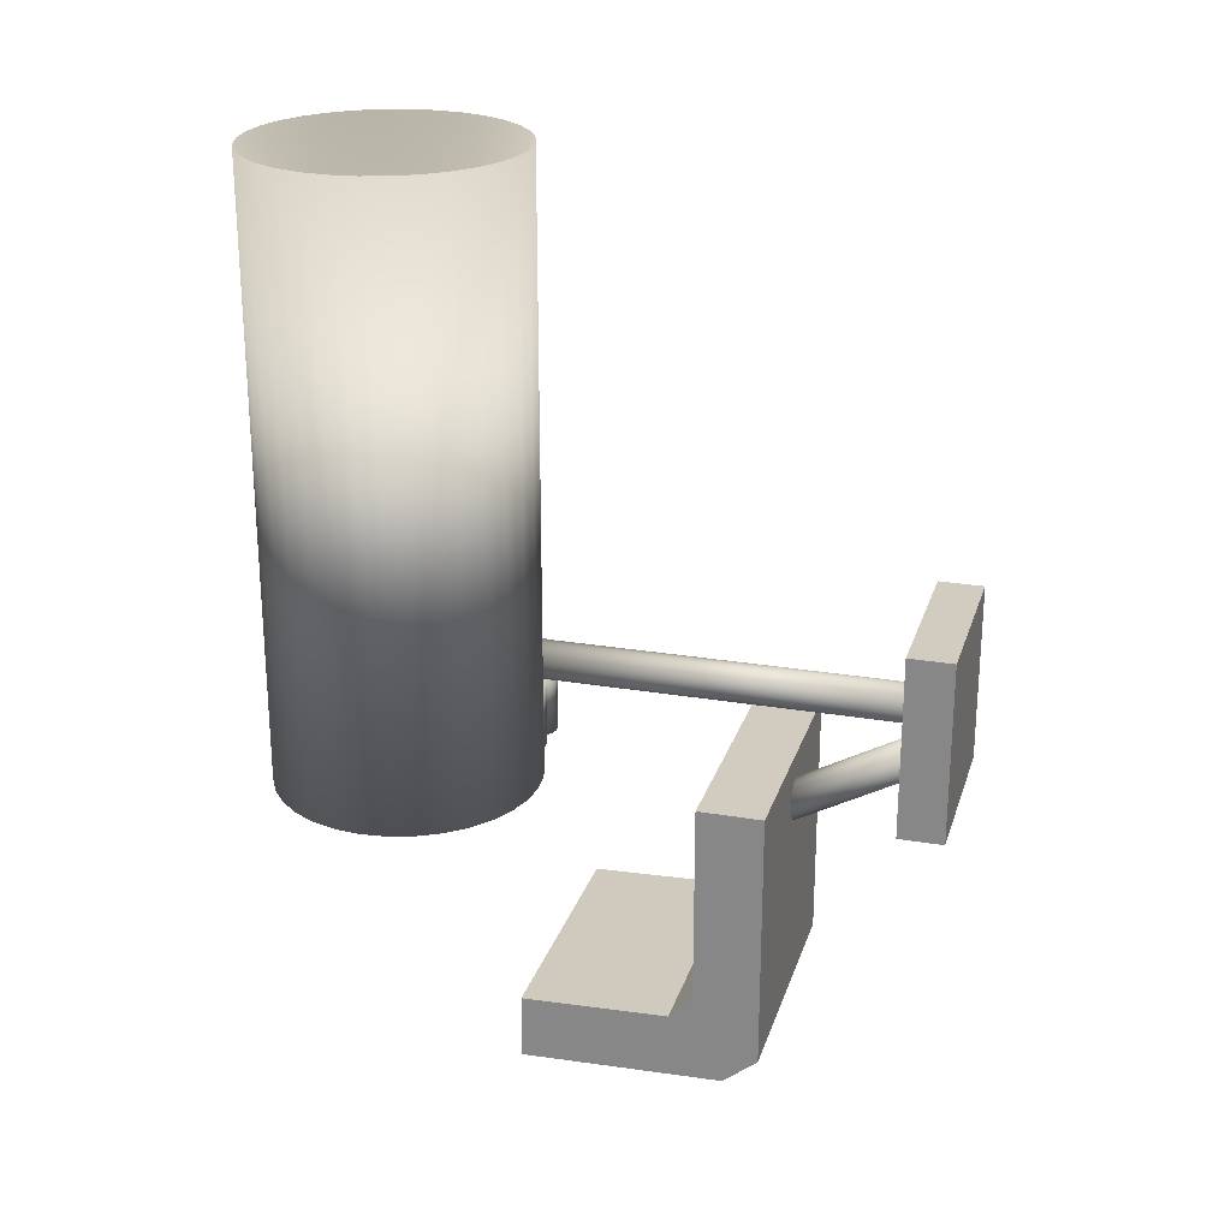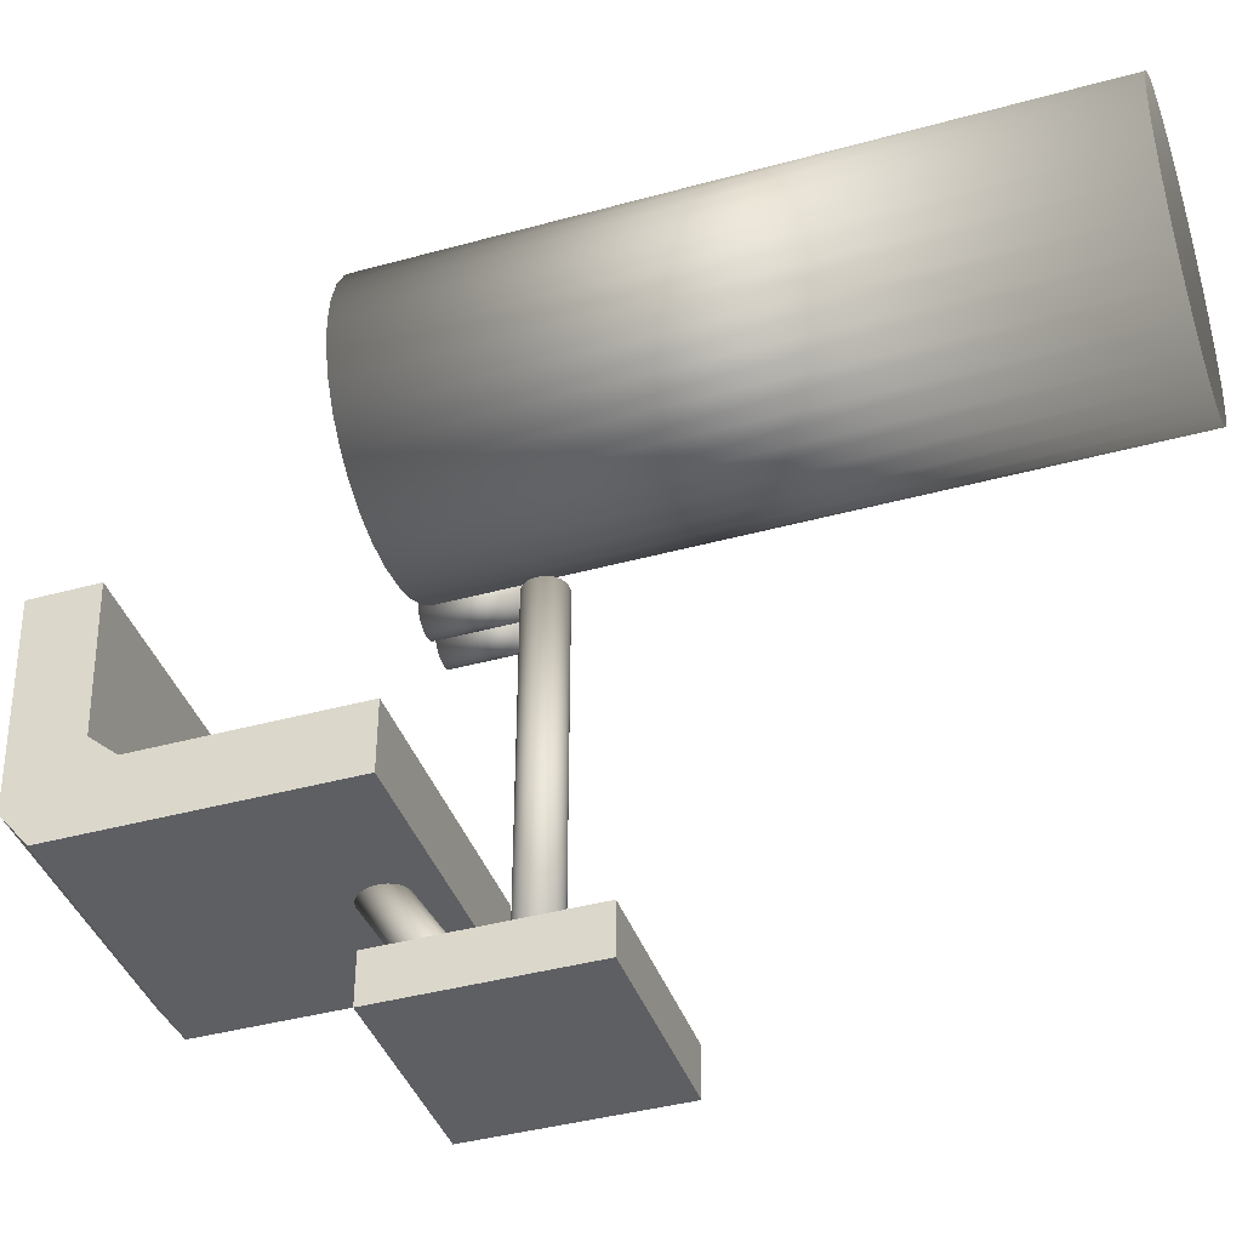
<metadata>
{"format":"obj","ext":"obj","renderer":"f3d","projection":"perspective","resolution":1024,"background":"white","views":[{"elev":23.8,"azim":105.9,"up":"+Y"},{"elev":-40.5,"azim":108.7,"up":"+Z"}]}
</metadata>
<code>
o Cylinder.004
v -0.4948 -0.1384 4.09
v -0.466 -0.1384 4.087
v -0.4383 -0.1384 4.078
v -0.4128 -0.1384 4.065
v -0.3904 -0.1384 4.046
v -0.372 -0.1384 4.024
v -0.3584 -0.1384 3.998
v -0.35 -0.1384 3.971
v -0.3471 -0.1384 3.942
v -0.35 -0.1384 3.913
v -0.3584 -0.1384 3.885
v -0.372 -0.1384 3.86
v -0.3904 -0.1384 3.837
v -0.4128 -0.1384 3.819
v -0.4383 -0.1384 3.805
v -0.466 -0.1384 3.797
v -0.4948 -0.1384 3.794
v -0.5236 -0.1384 3.797
v -0.5513 -0.1384 3.805
v -0.5769 -0.1384 3.819
v -0.5992 -0.1384 3.837
v -0.6176 -0.1384 3.86
v -0.6312 -0.1384 3.885
v -0.6396 -0.1384 3.913
v -0.6425 -0.1384 3.942
v -0.6396 -0.1384 3.971
v -0.6312 -0.1384 3.998
v -0.6176 -0.1384 4.024
v -0.5992 -0.1384 4.046
v -0.5769 -0.1384 4.065
v -0.5513 -0.1384 4.078
v -0.5236 -0.1384 4.087
v -0.4948 -0.8298 4.09
v -0.466 -0.8298 4.087
v -0.4383 -0.8298 4.078
v -0.4128 -0.8298 4.065
v -0.3904 -0.8298 4.046
v -0.372 -0.8298 4.024
v -0.3584 -0.8298 3.998
v -0.35 -0.8298 3.971
v -0.3471 -0.8298 3.942
v -0.35 -0.8298 3.913
v -0.3584 -0.8298 3.885
v -0.372 -0.8298 3.86
v -0.3904 -0.8298 3.837
v -0.4128 -0.8298 3.819
v -0.4383 -0.8298 3.805
v -0.466 -0.8298 3.797
v -0.4948 -0.8298 3.794
v -0.5236 -0.8298 3.797
v -0.5513 -0.8298 3.805
v -0.5769 -0.8298 3.819
v -0.5992 -0.8298 3.837
v -0.6176 -0.8298 3.86
v -0.6312 -0.8298 3.885
v -0.6396 -0.8298 3.913
v -0.6425 -0.8298 3.942
v -0.6396 -0.8298 3.971
v -0.6312 -0.8298 3.998
v -0.6176 -0.8298 4.024
v -0.5992 -0.8298 4.046
v -0.5769 -0.8298 4.065
v -0.5513 -0.8298 4.078
v -0.5236 -0.8298 4.087
v -0.4948 -0.2166 3.942
v -0.4948 -0.7507 3.942
v -0.2183 -0.1384 4.09
v -0.1895 -0.1384 4.087
v -0.1618 -0.1384 4.078
v -0.1362 -0.1384 4.065
v -0.1139 -0.1384 4.046
v -0.09551 -0.1384 4.024
v -0.08186 -0.1384 3.998
v -0.07346 -0.1384 3.971
v -0.07062 -0.1384 3.942
v -0.07346 -0.1384 3.913
v -0.08186 -0.1384 3.885
v -0.09551 -0.1384 3.86
v -0.1139 -0.1384 3.837
v -0.1362 -0.1384 3.819
v -0.1618 -0.1384 3.805
v -0.1895 -0.1384 3.797
v -0.2183 -0.1384 3.794
v -0.2471 -0.1384 3.797
v -0.2748 -0.1384 3.805
v -0.3003 -0.1384 3.819
v -0.3227 -0.1384 3.837
v -0.3411 -0.1384 3.86
v -0.3547 -0.1384 3.885
v -0.3631 -0.1384 3.913
v -0.366 -0.1384 3.942
v -0.3631 -0.1384 3.971
v -0.3547 -0.1384 3.998
v -0.3411 -0.1384 4.024
v -0.3227 -0.1384 4.046
v -0.3003 -0.1384 4.065
v -0.2748 -0.1384 4.078
v -0.2471 -0.1384 4.087
v -0.2183 -0.8298 4.09
v -0.1895 -0.8298 4.087
v -0.1618 -0.8298 4.078
v -0.1362 -0.8298 4.065
v -0.1139 -0.8298 4.046
v -0.09551 -0.8298 4.024
v -0.08186 -0.8298 3.998
v -0.07346 -0.8298 3.971
v -0.07062 -0.8298 3.942
v -0.07346 -0.8298 3.913
v -0.08186 -0.8298 3.885
v -0.09551 -0.8298 3.86
v -0.1139 -0.8298 3.837
v -0.1362 -0.8298 3.819
v -0.1618 -0.8298 3.805
v -0.1895 -0.8298 3.797
v -0.2183 -0.8298 3.794
v -0.2471 -0.8298 3.797
v -0.2748 -0.8298 3.805
v -0.3003 -0.8298 3.819
v -0.3227 -0.8298 3.837
v -0.3411 -0.8298 3.86
v -0.3547 -0.8298 3.885
v -0.3631 -0.8298 3.913
v -0.366 -0.8298 3.942
v -0.3631 -0.8298 3.971
v -0.3547 -0.8298 3.998
v -0.3411 -0.8298 4.024
v -0.3227 -0.8298 4.046
v -0.3003 -0.8298 4.065
v -0.2748 -0.8298 4.078
v -0.2471 -0.8298 4.087
v -0.2183 -0.2166 3.942
v -0.2183 -0.7419 3.942
v 0.1335 -0.1382 0.8571
v 0.162 -0.1424 0.8605
v 0.1896 -0.1512 0.8606
v 0.2153 -0.1642 0.8576
v 0.238 -0.1811 0.8515
v 0.257 -0.2011 0.8427
v 0.2715 -0.2236 0.8313
v 0.2808 -0.2475 0.8179
v 0.2848 -0.272 0.803
v 0.2831 -0.2962 0.7871
v 0.2759 -0.3191 0.7708
v 0.2635 -0.3399 0.7549
v 0.2463 -0.3577 0.7398
v 0.2249 -0.3719 0.7263
v 0.2003 -0.3819 0.7147
v 0.1734 -0.3873 0.7055
v 0.1451 -0.388 0.6992
v 0.1166 -0.3838 0.6959
v 0.08897 -0.375 0.6957
v 0.06327 -0.362 0.6987
v 0.04051 -0.3451 0.7048
v 0.02153 -0.3251 0.7137
v 0.007084 -0.3027 0.725
v -0.002285 -0.2787 0.7384
v -0.006213 -0.2542 0.7534
v -0.004551 -0.23 0.7693
v 0.002638 -0.2071 0.7855
v 0.01508 -0.1863 0.8014
v 0.03229 -0.1685 0.8165
v 0.05362 -0.1543 0.8301
v 0.07823 -0.1443 0.8416
v 0.1052 -0.1389 0.8508
v -0.1451 -0.9912 2.185
v -0.1166 -0.9953 2.188
v -0.08897 -1.004 2.189
v -0.06327 -1.017 2.186
v -0.04051 -1.034 2.179
v -0.02153 -1.054 2.171
v -0.007084 -1.077 2.159
v 0.002285 -1.1 2.146
v 0.006214 -1.125 2.131
v 0.004551 -1.149 2.115
v -0.002638 -1.172 2.099
v -0.01508 -1.193 2.083
v -0.03229 -1.211 2.068
v -0.05362 -1.225 2.054
v -0.07823 -1.235 2.043
v -0.1052 -1.24 2.033
v -0.1335 -1.241 2.027
v -0.162 -1.237 2.024
v -0.1896 -1.228 2.024
v -0.2153 -1.215 2.027
v -0.238 -1.198 2.033
v -0.257 -1.178 2.042
v -0.2715 -1.156 2.053
v -0.2808 -1.132 2.066
v -0.2848 -1.107 2.081
v -0.2831 -1.083 2.097
v -0.2759 -1.06 2.113
v -0.2635 -1.039 2.129
v -0.2463 -1.021 2.144
v -0.2249 -1.007 2.158
v -0.2003 -0.9973 2.17
v -0.1734 -0.9919 2.179
v 0.1393 -0.2631 0.7782
v -0.1393 -1.116 2.106
v 0 0.1479 0.9581
v 0.02884 0.145 0.9581
v 0.05658 0.1366 0.9581
v 0.08214 0.1229 0.9581
v 0.1045 0.1045 0.9581
v 0.1229 0.08214 0.9581
v 0.1366 0.05658 0.9581
v 0.145 0.02884 0.9581
v 0.1479 0 0.9581
v 0.145 -0.02884 0.9581
v 0.1366 -0.05658 0.9581
v 0.1229 -0.08214 0.9581
v 0.1045 -0.1045 0.9581
v 0.08214 -0.1229 0.9581
v 0.05658 -0.1366 0.9581
v 0.02884 -0.145 0.9581
v 0 -0.1479 0.9581
v -0.02884 -0.145 0.9581
v -0.05658 -0.1366 0.9581
v -0.08214 -0.1229 0.9581
v -0.1045 -0.1045 0.9581
v -0.1229 -0.08214 0.9581
v -0.1366 -0.05658 0.9581
v -0.145 -0.02884 0.9581
v -0.1479 0 0.9581
v -0.145 0.02884 0.9581
v -0.1366 0.05658 0.9581
v -0.1229 0.08214 0.9581
v -0.1045 0.1045 0.9581
v -0.08214 0.1229 0.9581
v -0.05658 0.1366 0.9581
v -0.02884 0.145 0.9581
v 0 0.1479 3.724
v 0.02884 0.145 3.724
v 0.05658 0.1366 3.724
v 0.08214 0.1229 3.724
v 0.1045 0.1045 3.724
v 0.1229 0.08214 3.724
v 0.1366 0.05658 3.724
v 0.145 0.02884 3.724
v 0.1479 -0 3.724
v 0.145 -0.02884 3.724
v 0.1366 -0.05658 3.724
v 0.1229 -0.08214 3.724
v 0.1045 -0.1045 3.724
v 0.08214 -0.1229 3.724
v 0.05658 -0.1366 3.724
v 0.02884 -0.145 3.724
v 0 -0.1479 3.724
v -0.02884 -0.145 3.724
v -0.05658 -0.1366 3.724
v -0.08214 -0.1229 3.724
v -0.1045 -0.1045 3.724
v -0.1229 -0.08214 3.724
v -0.1366 -0.05658 3.724
v -0.145 -0.02884 3.724
v -0.1479 -1e-06 3.724
v -0.145 0.02884 3.724
v -0.1366 0.05658 3.724
v -0.1229 0.08214 3.724
v -0.1045 0.1045 3.724
v -0.08214 0.1229 3.724
v -0.05658 0.1366 3.724
v -0.02885 0.145 3.724
v 0 0 0.9581
v 0 0 3.724
v 0.6953 0.6676 0.597
v 0.6953 -0.7231 0.597
v -0.6953 -0.7231 0.597
v -0.6953 0.6676 0.597
v 0.6953 0.6676 0.9418
v 0.6953 -0.7231 0.9418
v -0.6953 -0.7231 0.9418
v -0.6953 0.6676 0.9418
v 0.6548 3.955 5.579
v 0.8499 3.955 5.56
v 1.037 3.955 5.503
v 1.21 3.955 5.41
v 1.362 3.955 5.286
v 1.486 3.955 5.135
v 1.579 3.955 4.962
v 1.636 3.955 4.774
v 1.655 3.955 4.579
v 1.636 3.955 4.384
v 1.579 3.955 4.196
v 1.486 3.955 4.023
v 1.362 3.955 3.872
v 1.21 3.955 3.748
v 1.037 3.955 3.655
v 0.8499 3.955 3.598
v 0.6548 3.955 3.579
v 0.4597 3.955 3.598
v 0.2721 3.955 3.655
v 0.09919 3.955 3.748
v -0.05234 3.955 3.872
v -0.1767 3.955 4.023
v -0.2691 3.955 4.196
v -0.326 3.955 4.384
v -0.3452 3.955 4.579
v -0.326 3.955 4.774
v -0.2691 3.955 4.962
v -0.1767 3.955 5.135
v -0.05234 3.955 5.286
v 0.0992 3.955 5.41
v 0.2721 3.955 5.503
v 0.4597 3.955 5.56
v 0.6548 -0.7273 5.579
v 0.8499 -0.7273 5.56
v 1.037 -0.7273 5.503
v 1.21 -0.7273 5.41
v 1.362 -0.7273 5.286
v 1.486 -0.7273 5.135
v 1.579 -0.7273 4.962
v 1.636 -0.7273 4.774
v 1.655 -0.7273 4.579
v 1.636 -0.7273 4.384
v 1.579 -0.7273 4.196
v 1.486 -0.7273 4.023
v 1.362 -0.7273 3.872
v 1.21 -0.7273 3.748
v 1.037 -0.7273 3.655
v 0.8499 -0.7273 3.598
v 0.6548 -0.7273 3.579
v 0.4597 -0.7273 3.598
v 0.2721 -0.7273 3.655
v 0.0992 -0.7273 3.748
v -0.05234 -0.7273 3.872
v -0.1767 -0.7273 4.023
v -0.2691 -0.7273 4.196
v -0.326 -0.7273 4.384
v -0.3452 -0.7273 4.579
v -0.326 -0.7273 4.774
v -0.2691 -0.7273 4.962
v -0.1767 -0.7273 5.135
v -0.05235 -0.7273 5.286
v 0.09919 -0.7273 5.41
v 0.2721 -0.7273 5.503
v 0.4597 -0.7273 5.56
v 0.6548 -0.04473 4.579
v 0.6548 -0.5369 4.579
v 1 -2.321 3.625
v 1 -2.279 2.497
v -1 -2.279 2.497
v -1 -2.321 3.625
v 1 -2.816 3.625
v 1 -2.764 2.082
v -1 -2.764 2.082
v -1 -2.816 3.625
v 1 -0.5503 1.819
v 1 -2.55 1.819
v -1 -2.55 1.819
v -1 -0.5503 1.819
v 1 -0.5503 2.314
v 1 -2.074 2.314
v -1 -2.074 2.314
v -1 -0.5503 2.314
f 265 266 267
f 265 267 268
f 269 272 271
f 269 271 270
f 265 269 270
f 265 270 266
f 266 270 271
f 266 271 267
f 267 271 272
f 267 272 268
f 269 265 268
f 269 268 272
f 339 340 341
f 339 341 342
f 343 346 345
f 343 345 344
f 339 343 344
f 339 344 340
f 341 345 346
f 341 346 342
f 343 339 342
f 343 342 346
f 347 348 349
f 347 349 350
f 351 354 353
f 351 353 352
f 347 351 352
f 347 352 348
f 349 353 354
f 349 354 350
f 351 347 350
f 351 350 354
f 341 353 349
f 341 349 345
f 340 352 353
f 340 353 341
f 340 344 348
f 340 348 352
f 344 345 349
f 344 349 348
f 65 1 2
f 66 34 33
f 65 2 3
f 66 35 34
f 65 3 4
f 66 36 35
f 65 4 5
f 66 37 36
f 65 5 6
f 66 38 37
f 65 6 7
f 66 39 38
f 65 7 8
f 66 40 39
f 65 8 9
f 66 41 40
f 65 9 10
f 66 42 41
f 65 10 11
f 66 43 42
f 65 11 12
f 66 44 43
f 65 12 13
f 66 45 44
f 65 13 14
f 66 46 45
f 65 14 15
f 66 47 46
f 65 15 16
f 66 48 47
f 65 16 17
f 66 49 48
f 65 17 18
f 66 50 49
f 65 18 19
f 66 51 50
f 65 19 20
f 66 52 51
f 65 20 21
f 66 53 52
f 65 21 22
f 66 54 53
f 65 22 23
f 66 55 54
f 65 23 24
f 66 56 55
f 65 24 25
f 66 57 56
f 65 25 26
f 66 58 57
f 65 26 27
f 66 59 58
f 65 27 28
f 66 60 59
f 65 28 29
f 66 61 60
f 65 29 30
f 66 62 61
f 65 30 31
f 66 63 62
f 65 31 32
f 66 64 63
f 32 1 65
f 66 33 64
f 1 33 34
f 1 34 2
f 2 34 35
f 2 35 3
f 3 35 36
f 3 36 4
f 4 36 37
f 4 37 5
f 5 37 38
f 5 38 6
f 6 38 39
f 6 39 7
f 7 39 40
f 7 40 8
f 8 40 41
f 8 41 9
f 9 41 42
f 9 42 10
f 10 42 43
f 10 43 11
f 11 43 44
f 11 44 12
f 12 44 45
f 12 45 13
f 13 45 46
f 13 46 14
f 14 46 47
f 14 47 15
f 15 47 48
f 15 48 16
f 16 48 49
f 16 49 17
f 17 49 50
f 17 50 18
f 18 50 51
f 18 51 19
f 19 51 52
f 19 52 20
f 20 52 53
f 20 53 21
f 21 53 54
f 21 54 22
f 22 54 55
f 22 55 23
f 23 55 56
f 23 56 24
f 24 56 57
f 24 57 25
f 25 57 58
f 25 58 26
f 26 58 59
f 26 59 27
f 27 59 60
f 27 60 28
f 28 60 61
f 28 61 29
f 29 61 62
f 29 62 30
f 30 62 63
f 30 63 31
f 31 63 64
f 31 64 32
f 33 1 32
f 33 32 64
f 131 67 68
f 132 100 99
f 131 68 69
f 132 101 100
f 131 69 70
f 132 102 101
f 131 70 71
f 132 103 102
f 131 71 72
f 132 104 103
f 131 72 73
f 132 105 104
f 131 73 74
f 132 106 105
f 131 74 75
f 132 107 106
f 131 75 76
f 132 108 107
f 131 76 77
f 132 109 108
f 131 77 78
f 132 110 109
f 131 78 79
f 132 111 110
f 131 79 80
f 132 112 111
f 131 80 81
f 132 113 112
f 131 81 82
f 132 114 113
f 131 82 83
f 132 115 114
f 131 83 84
f 132 116 115
f 131 84 85
f 132 117 116
f 131 85 86
f 132 118 117
f 131 86 87
f 132 119 118
f 131 87 88
f 132 120 119
f 131 88 89
f 132 121 120
f 131 89 90
f 132 122 121
f 131 90 91
f 132 123 122
f 131 91 92
f 132 124 123
f 131 92 93
f 132 125 124
f 131 93 94
f 132 126 125
f 131 94 95
f 132 127 126
f 131 95 96
f 132 128 127
f 131 96 97
f 132 129 128
f 131 97 98
f 132 130 129
f 98 67 131
f 132 99 130
f 67 99 100
f 67 100 68
f 68 100 101
f 68 101 69
f 69 101 102
f 69 102 70
f 70 102 103
f 70 103 71
f 71 103 104
f 71 104 72
f 72 104 105
f 72 105 73
f 73 105 106
f 73 106 74
f 74 106 107
f 74 107 75
f 75 107 108
f 75 108 76
f 76 108 109
f 76 109 77
f 77 109 110
f 77 110 78
f 78 110 111
f 78 111 79
f 79 111 112
f 79 112 80
f 80 112 113
f 80 113 81
f 81 113 114
f 81 114 82
f 82 114 115
f 82 115 83
f 83 115 116
f 83 116 84
f 84 116 117
f 84 117 85
f 85 117 118
f 85 118 86
f 86 118 119
f 86 119 87
f 87 119 120
f 87 120 88
f 88 120 121
f 88 121 89
f 89 121 122
f 89 122 90
f 90 122 123
f 90 123 91
f 91 123 124
f 91 124 92
f 92 124 125
f 92 125 93
f 93 125 126
f 93 126 94
f 94 126 127
f 94 127 95
f 95 127 128
f 95 128 96
f 96 128 129
f 96 129 97
f 97 129 130
f 97 130 98
f 99 67 98
f 99 98 130
f 197 133 134
f 198 166 165
f 197 134 135
f 198 167 166
f 197 135 136
f 198 168 167
f 197 136 137
f 198 169 168
f 197 137 138
f 198 170 169
f 197 138 139
f 198 171 170
f 197 139 140
f 198 172 171
f 197 140 141
f 198 173 172
f 197 141 142
f 198 174 173
f 197 142 143
f 198 175 174
f 197 143 144
f 198 176 175
f 197 144 145
f 198 177 176
f 197 145 146
f 198 178 177
f 197 146 147
f 198 179 178
f 197 147 148
f 198 180 179
f 197 148 149
f 198 181 180
f 197 149 150
f 198 182 181
f 197 150 151
f 198 183 182
f 197 151 152
f 198 184 183
f 197 152 153
f 198 185 184
f 197 153 154
f 198 186 185
f 197 154 155
f 198 187 186
f 197 155 156
f 198 188 187
f 197 156 157
f 198 189 188
f 197 157 158
f 198 190 189
f 197 158 159
f 198 191 190
f 197 159 160
f 198 192 191
f 197 160 161
f 198 193 192
f 197 161 162
f 198 194 193
f 197 162 163
f 198 195 194
f 197 163 164
f 198 196 195
f 164 133 197
f 198 165 196
f 133 165 166
f 133 166 134
f 134 166 167
f 134 167 135
f 135 167 168
f 135 168 136
f 136 168 169
f 136 169 137
f 137 169 170
f 137 170 138
f 138 170 171
f 138 171 139
f 139 171 172
f 139 172 140
f 140 172 173
f 140 173 141
f 141 173 174
f 141 174 142
f 142 174 175
f 142 175 143
f 143 175 176
f 143 176 144
f 144 176 177
f 144 177 145
f 145 177 178
f 145 178 146
f 146 178 179
f 146 179 147
f 147 179 180
f 147 180 148
f 148 180 181
f 148 181 149
f 149 181 182
f 149 182 150
f 150 182 183
f 150 183 151
f 151 183 184
f 151 184 152
f 152 184 185
f 152 185 153
f 153 185 186
f 153 186 154
f 154 186 187
f 154 187 155
f 155 187 188
f 155 188 156
f 156 188 189
f 156 189 157
f 157 189 190
f 157 190 158
f 158 190 191
f 158 191 159
f 159 191 192
f 159 192 160
f 160 192 193
f 160 193 161
f 161 193 194
f 161 194 162
f 162 194 195
f 162 195 163
f 163 195 196
f 163 196 164
f 165 133 164
f 165 164 196
f 263 199 200
f 264 232 231
f 263 200 201
f 264 233 232
f 263 201 202
f 264 234 233
f 263 202 203
f 264 235 234
f 263 203 204
f 264 236 235
f 263 204 205
f 264 237 236
f 263 205 206
f 264 238 237
f 263 206 207
f 264 239 238
f 263 207 208
f 264 240 239
f 263 208 209
f 264 241 240
f 263 209 210
f 264 242 241
f 263 210 211
f 264 243 242
f 263 211 212
f 264 244 243
f 263 212 213
f 264 245 244
f 263 213 214
f 264 246 245
f 263 214 215
f 264 247 246
f 263 215 216
f 264 248 247
f 263 216 217
f 264 249 248
f 263 217 218
f 264 250 249
f 263 218 219
f 264 251 250
f 263 219 220
f 264 252 251
f 263 220 221
f 264 253 252
f 263 221 222
f 264 254 253
f 263 222 223
f 264 255 254
f 263 223 224
f 264 256 255
f 263 224 225
f 264 257 256
f 263 225 226
f 264 258 257
f 263 226 227
f 264 259 258
f 263 227 228
f 264 260 259
f 263 228 229
f 264 261 260
f 263 229 230
f 264 262 261
f 230 199 263
f 264 231 262
f 199 231 232
f 199 232 200
f 200 232 233
f 200 233 201
f 201 233 234
f 201 234 202
f 202 234 235
f 202 235 203
f 203 235 236
f 203 236 204
f 204 236 237
f 204 237 205
f 205 237 238
f 205 238 206
f 206 238 239
f 206 239 207
f 207 239 240
f 207 240 208
f 208 240 241
f 208 241 209
f 209 241 242
f 209 242 210
f 210 242 243
f 210 243 211
f 211 243 244
f 211 244 212
f 212 244 245
f 212 245 213
f 213 245 246
f 213 246 214
f 214 246 247
f 214 247 215
f 215 247 248
f 215 248 216
f 216 248 249
f 216 249 217
f 217 249 250
f 217 250 218
f 218 250 251
f 218 251 219
f 219 251 252
f 219 252 220
f 220 252 253
f 220 253 221
f 221 253 254
f 221 254 222
f 222 254 255
f 222 255 223
f 223 255 256
f 223 256 224
f 224 256 257
f 224 257 225
f 225 257 258
f 225 258 226
f 226 258 259
f 226 259 227
f 227 259 260
f 227 260 228
f 228 260 261
f 228 261 229
f 229 261 262
f 229 262 230
f 231 199 230
f 231 230 262
f 337 273 274
f 338 306 305
f 337 274 275
f 338 307 306
f 337 275 276
f 338 308 307
f 337 276 277
f 338 309 308
f 337 277 278
f 338 310 309
f 337 278 279
f 338 311 310
f 337 279 280
f 338 312 311
f 337 280 281
f 338 313 312
f 337 281 282
f 338 314 313
f 337 282 283
f 338 315 314
f 337 283 284
f 338 316 315
f 337 284 285
f 338 317 316
f 337 285 286
f 338 318 317
f 337 286 287
f 338 319 318
f 337 287 288
f 338 320 319
f 337 288 289
f 338 321 320
f 337 289 290
f 338 322 321
f 337 290 291
f 338 323 322
f 337 291 292
f 338 324 323
f 337 292 293
f 338 325 324
f 337 293 294
f 338 326 325
f 337 294 295
f 338 327 326
f 337 295 296
f 338 328 327
f 337 296 297
f 338 329 328
f 337 297 298
f 338 330 329
f 337 298 299
f 338 331 330
f 337 299 300
f 338 332 331
f 337 300 301
f 338 333 332
f 337 301 302
f 338 334 333
f 337 302 303
f 338 335 334
f 337 303 304
f 338 336 335
f 304 273 337
f 338 305 336
f 273 305 306
f 273 306 274
f 274 306 307
f 274 307 275
f 275 307 308
f 275 308 276
f 276 308 309
f 276 309 277
f 277 309 310
f 277 310 278
f 278 310 311
f 278 311 279
f 279 311 312
f 279 312 280
f 280 312 313
f 280 313 281
f 281 313 314
f 281 314 282
f 282 314 315
f 282 315 283
f 283 315 316
f 283 316 284
f 284 316 317
f 284 317 285
f 285 317 318
f 285 318 286
f 286 318 319
f 286 319 287
f 287 319 320
f 287 320 288
f 288 320 321
f 288 321 289
f 289 321 322
f 289 322 290
f 290 322 323
f 290 323 291
f 291 323 324
f 291 324 292
f 292 324 325
f 292 325 293
f 293 325 326
f 293 326 294
f 294 326 327
f 294 327 295
f 295 327 328
f 295 328 296
f 296 328 329
f 296 329 297
f 297 329 330
f 297 330 298
f 298 330 331
f 298 331 299
f 299 331 332
f 299 332 300
f 300 332 333
f 300 333 301
f 301 333 334
f 301 334 302
f 302 334 335
f 302 335 303
f 303 335 336
f 303 336 304
f 305 273 304
f 305 304 336

</code>
